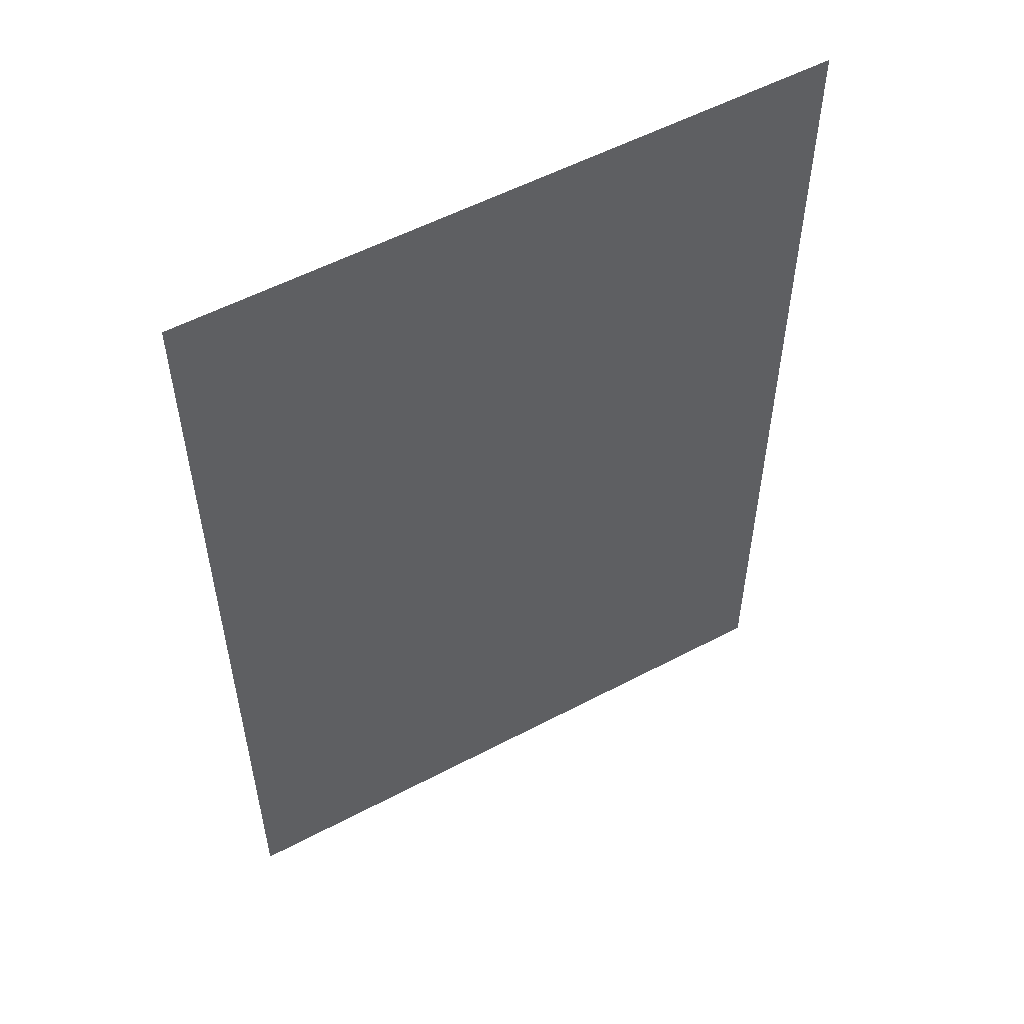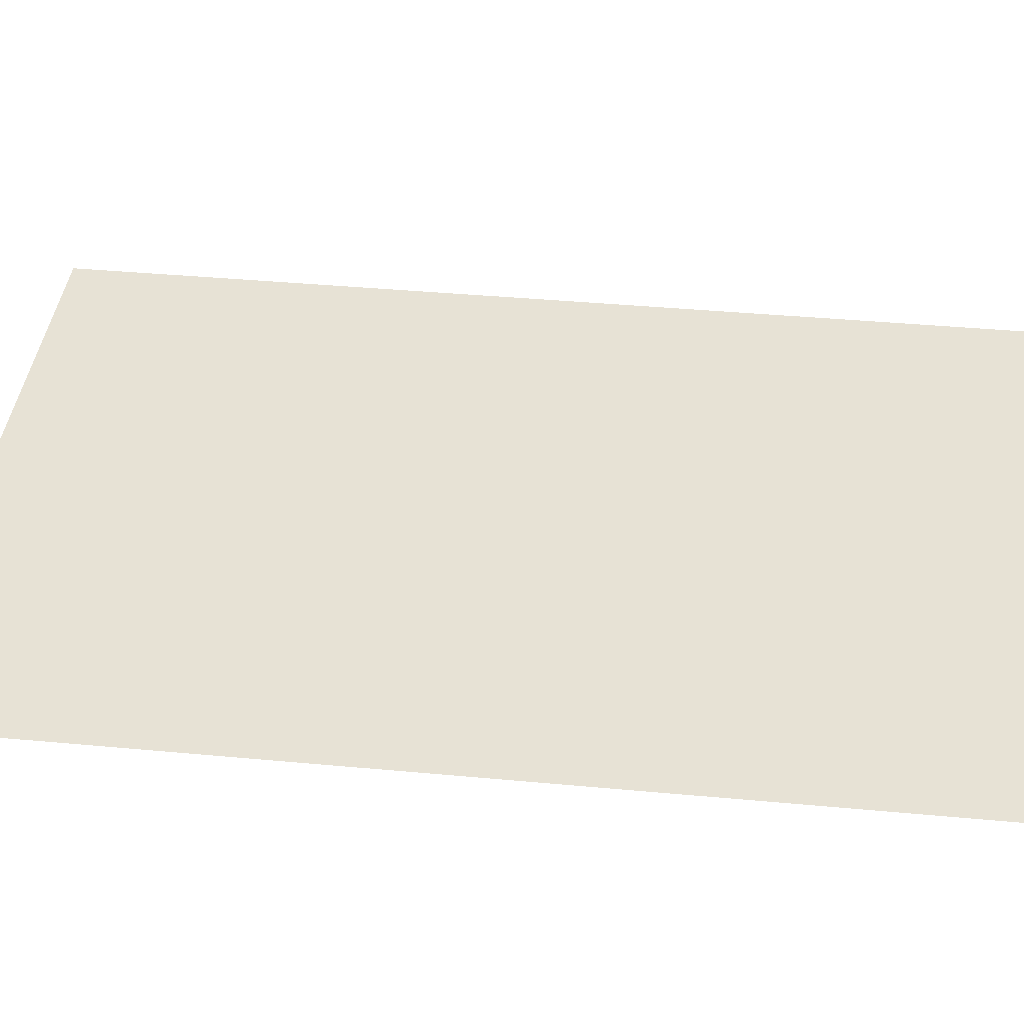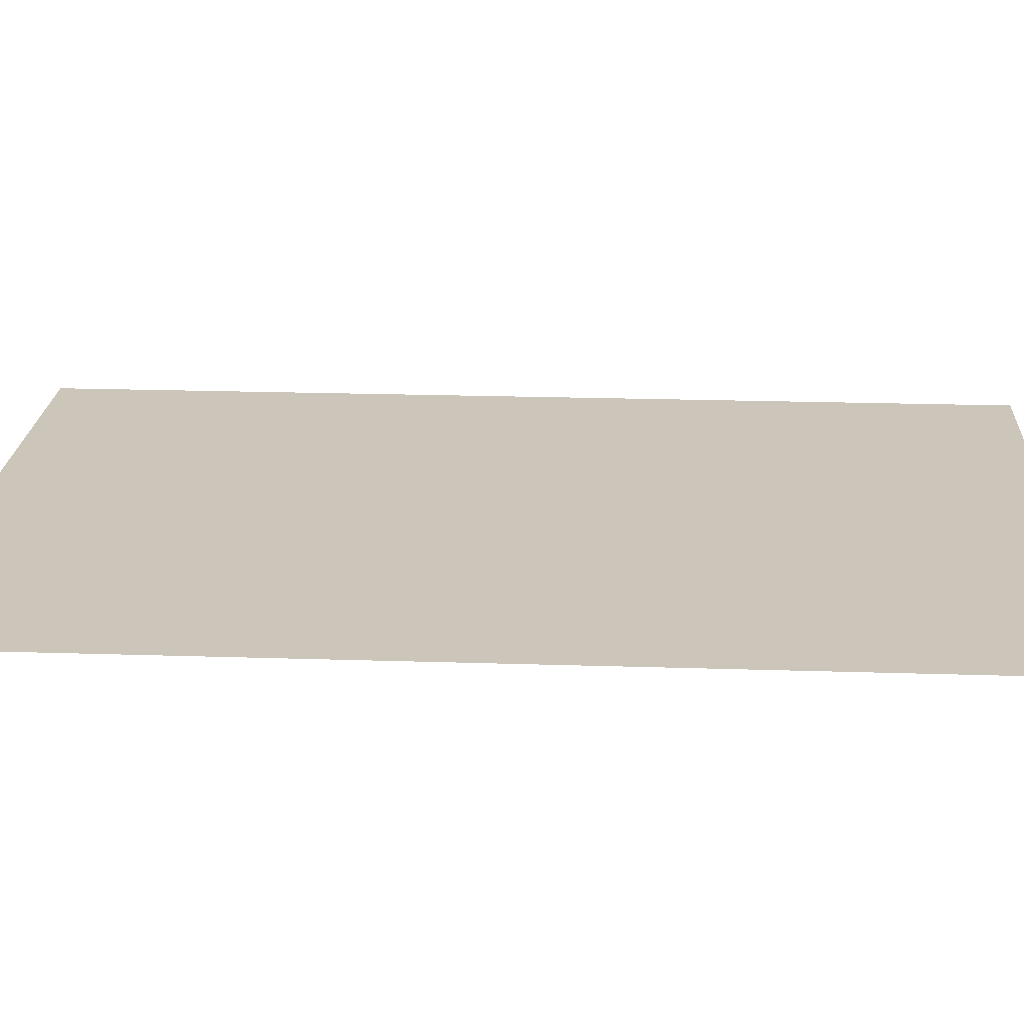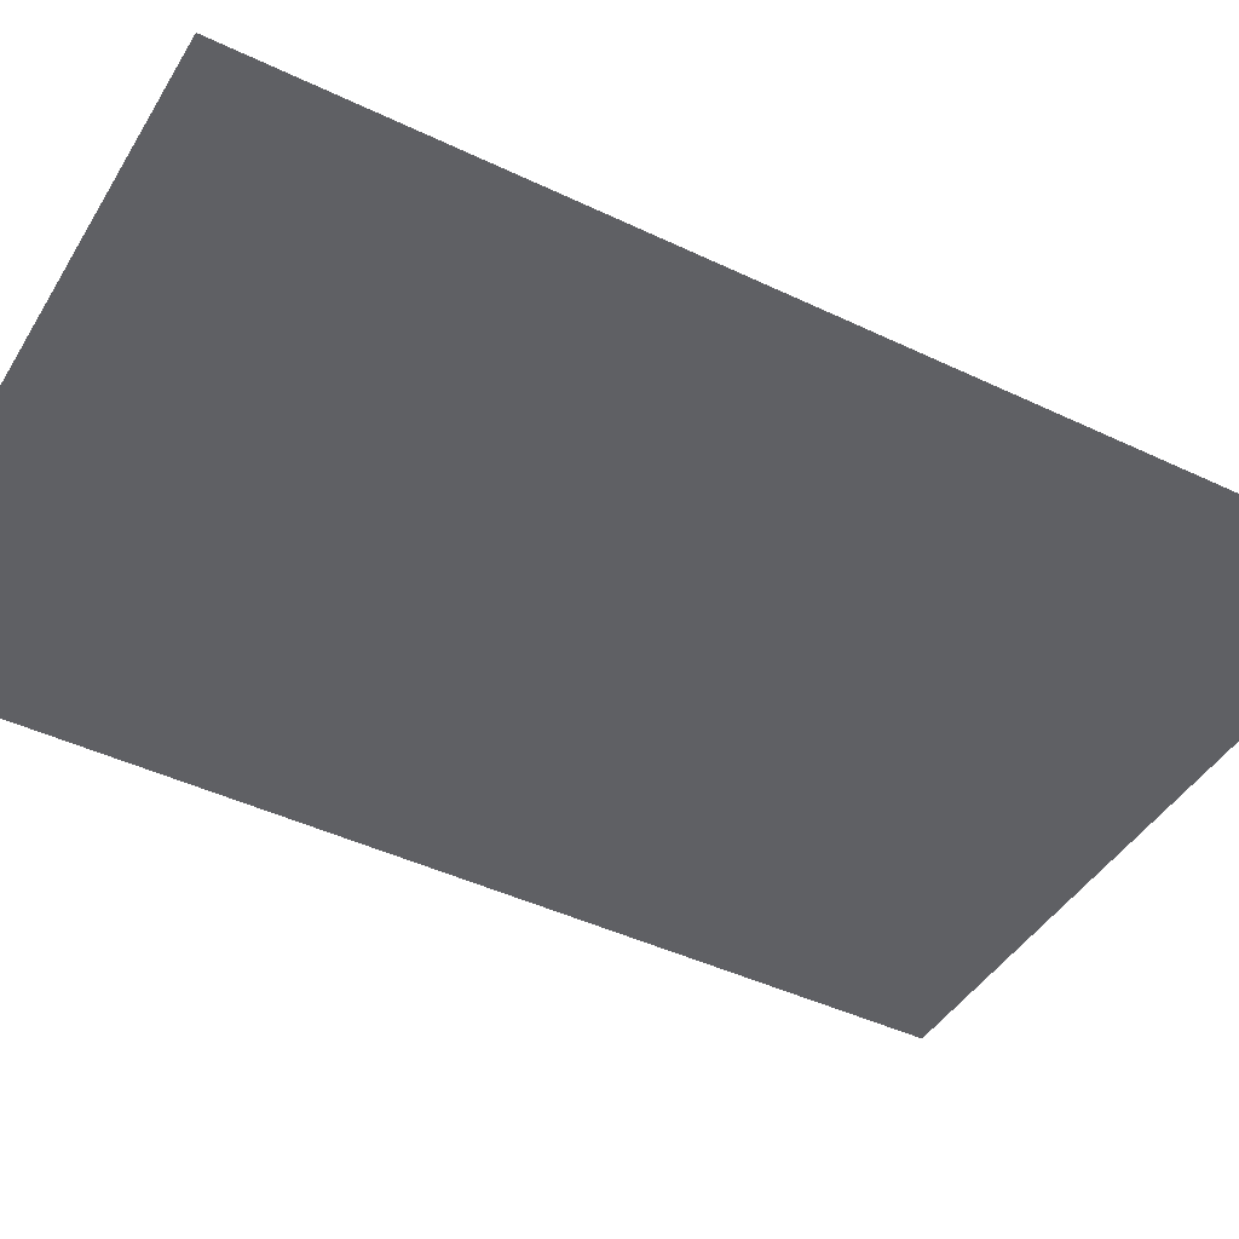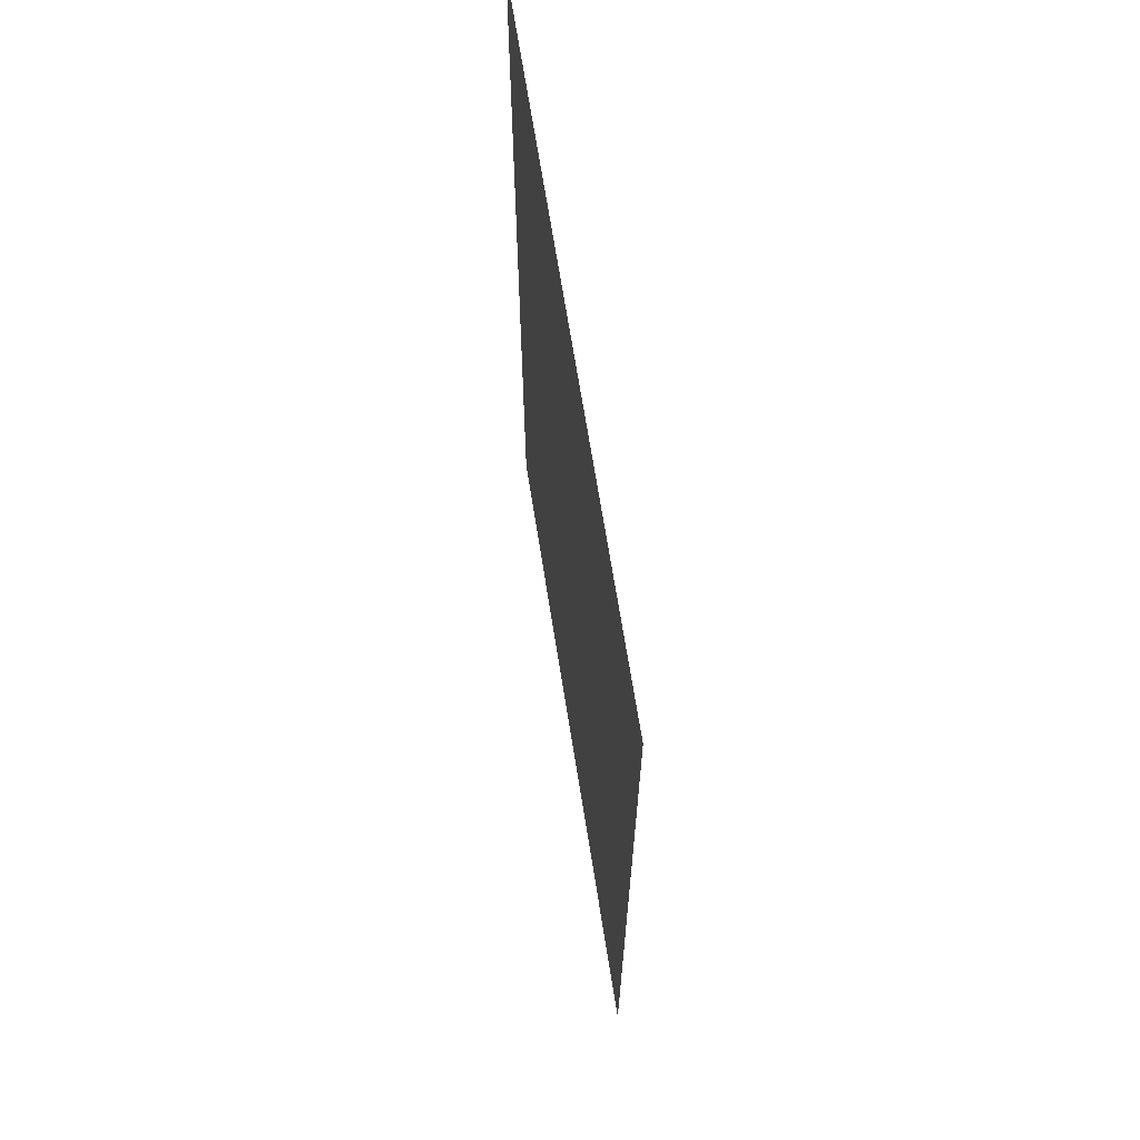
<metadata>
{"format":"obj","ext":"obj","renderer":"f3d","projection":"perspective","resolution":1024,"background":"white","views":[{"elev":55.0,"azim":150.9,"up":"+Y"},{"elev":40.4,"azim":96.5,"up":"+Z"},{"elev":21.0,"azim":93.3,"up":"+Z"},{"elev":-43.9,"azim":60.7,"up":"+Z"},{"elev":68.3,"azim":81.0,"up":"+Y"}]}
</metadata>
<code>
o image_1/ID268#ID268
v -0.261 -0.3116 -0.4344
v -0.261 -0.5114 -0.4344
v -0.3963 -0.3116 -0.4344
v -0.3963 -0.5114 -0.4344
v -0.3963 -0.3116 -0.4344
v -0.261 -0.5114 -0.4344
v -0.261 -0.3116 -0.4344
v -0.3963 -0.5114 -0.4344
f 1 2 3
f 4 3 2
f 5 6 7
f 6 5 8

</code>
